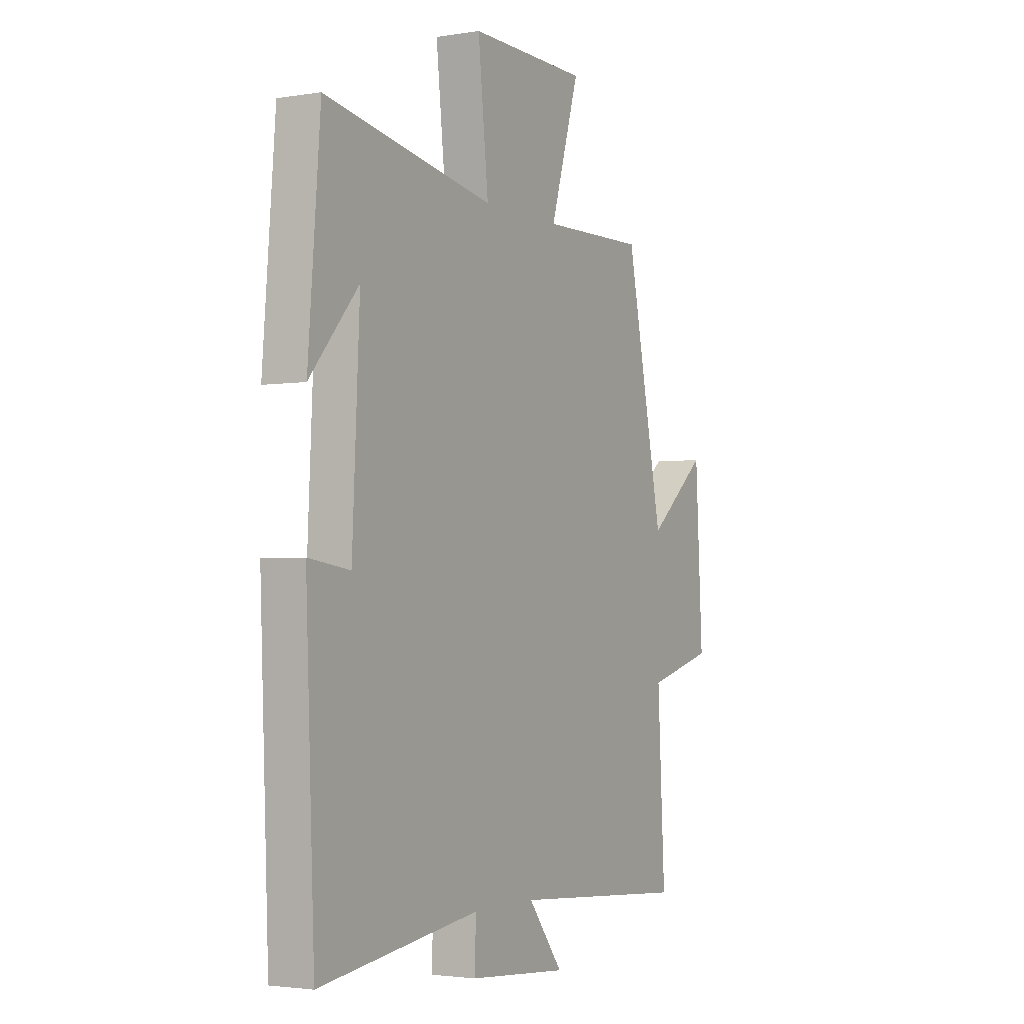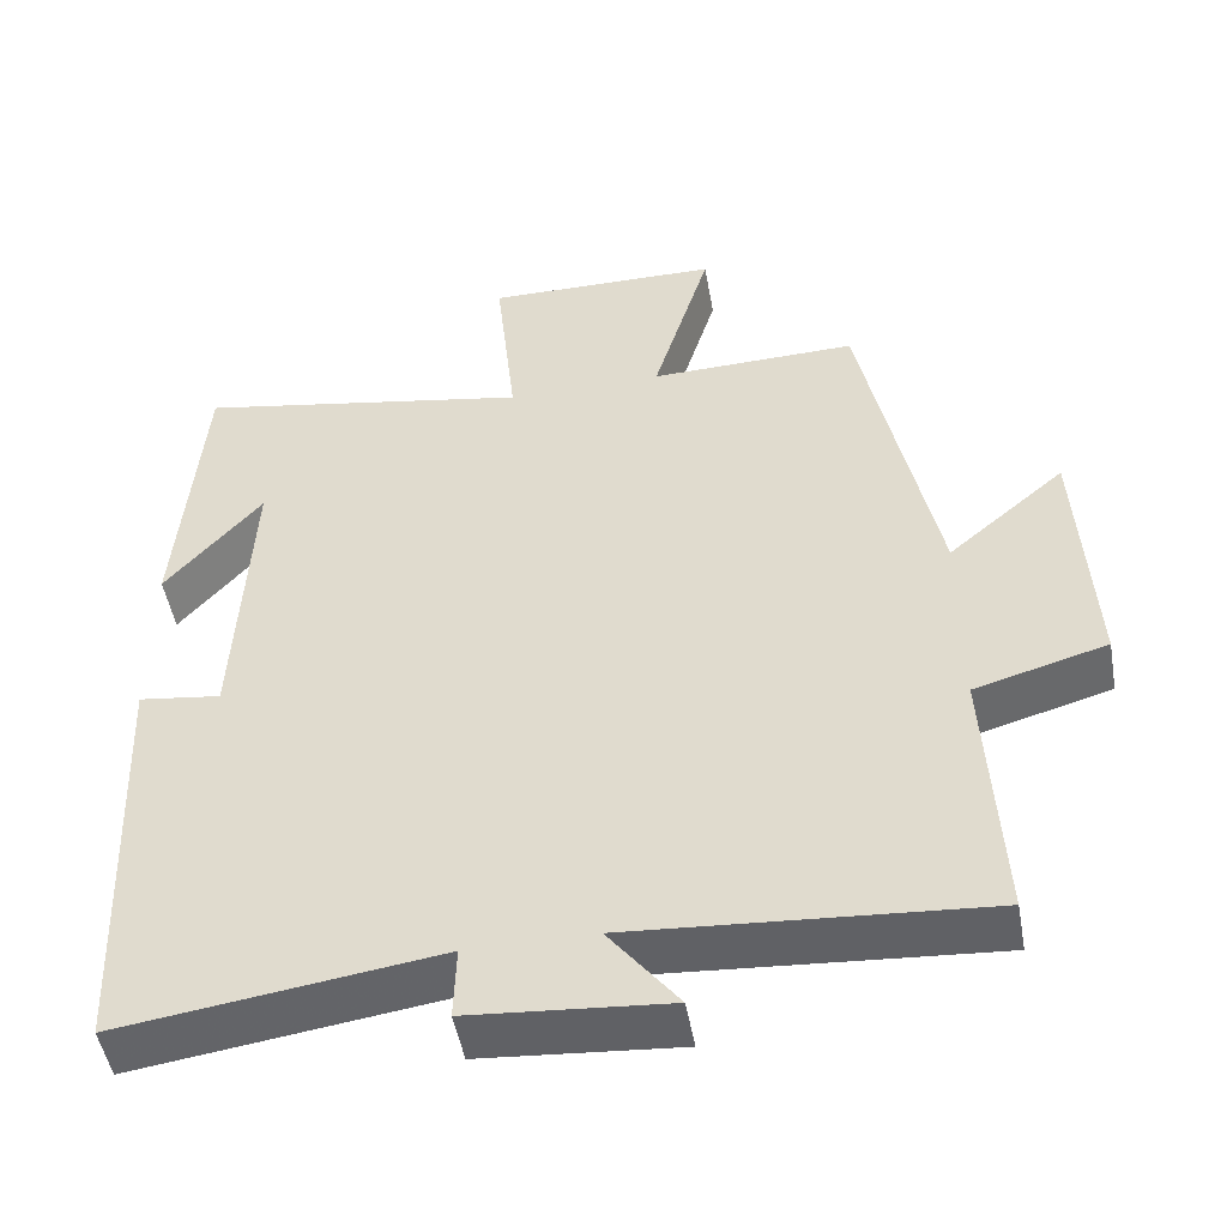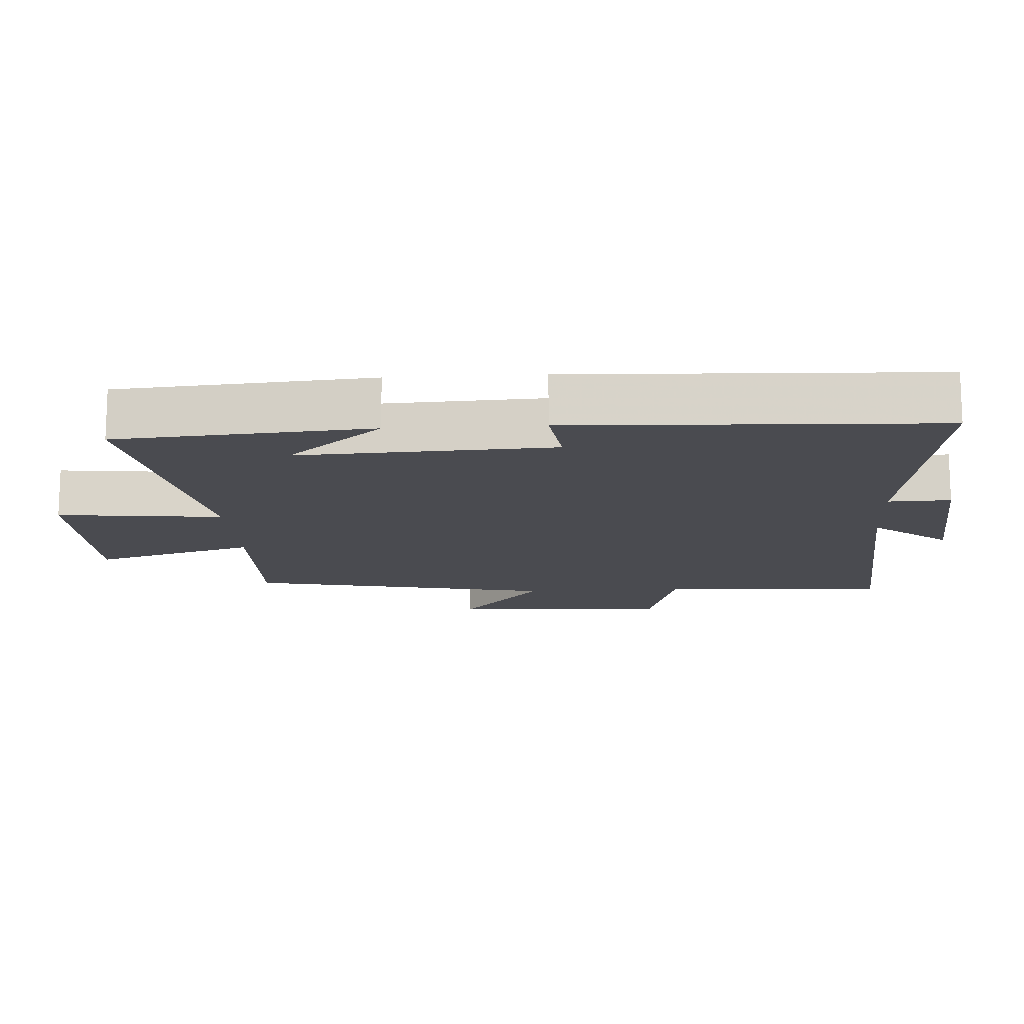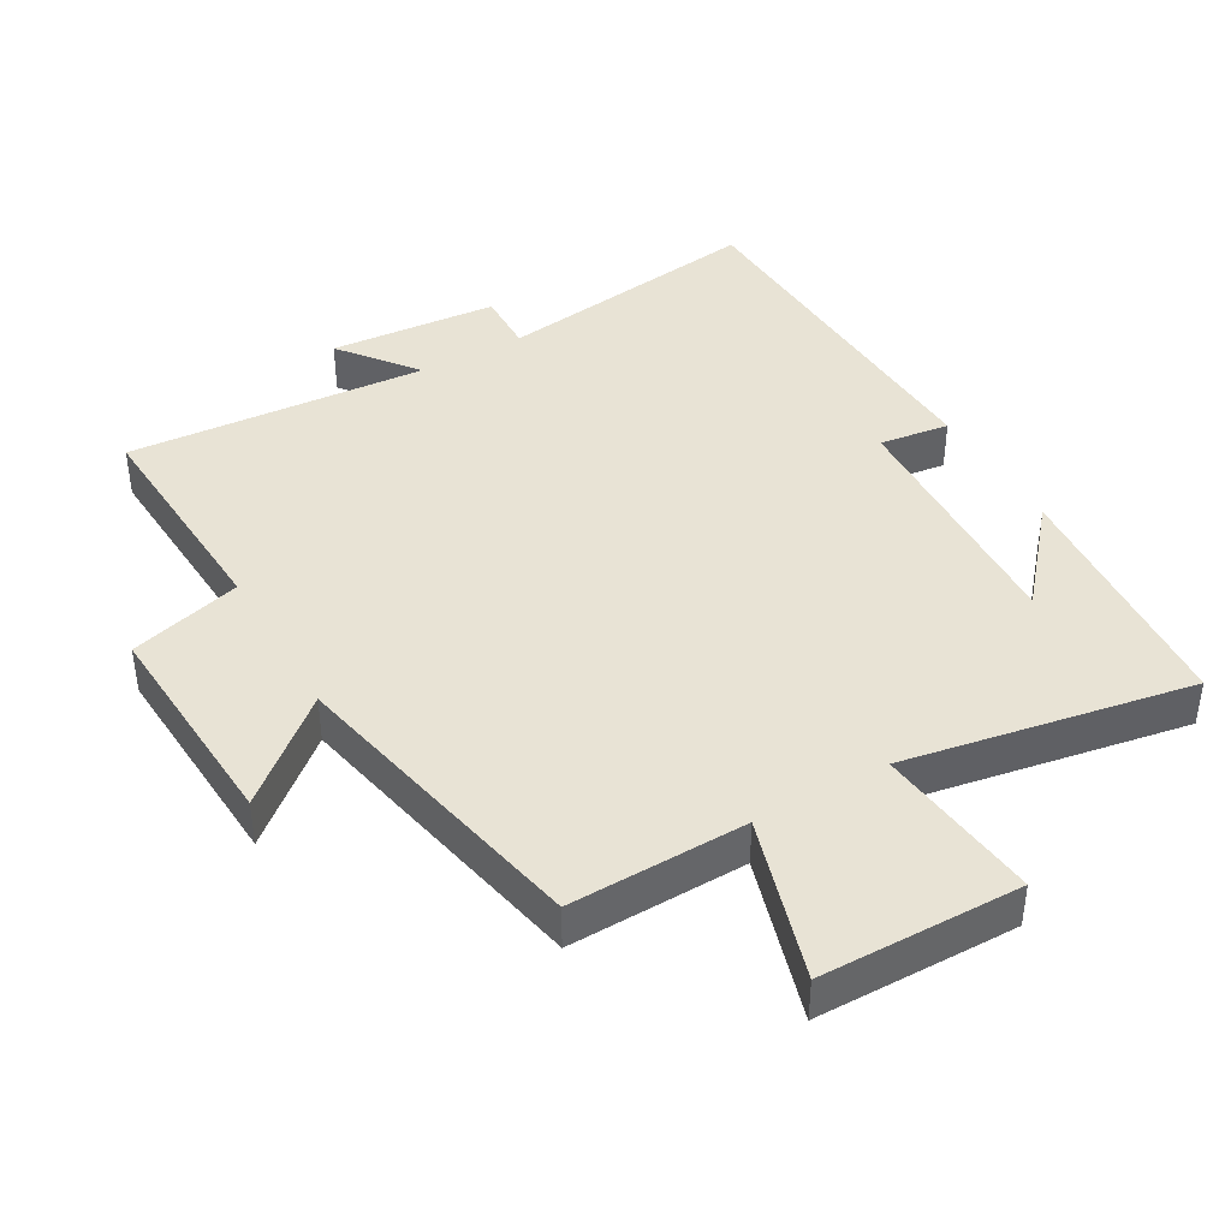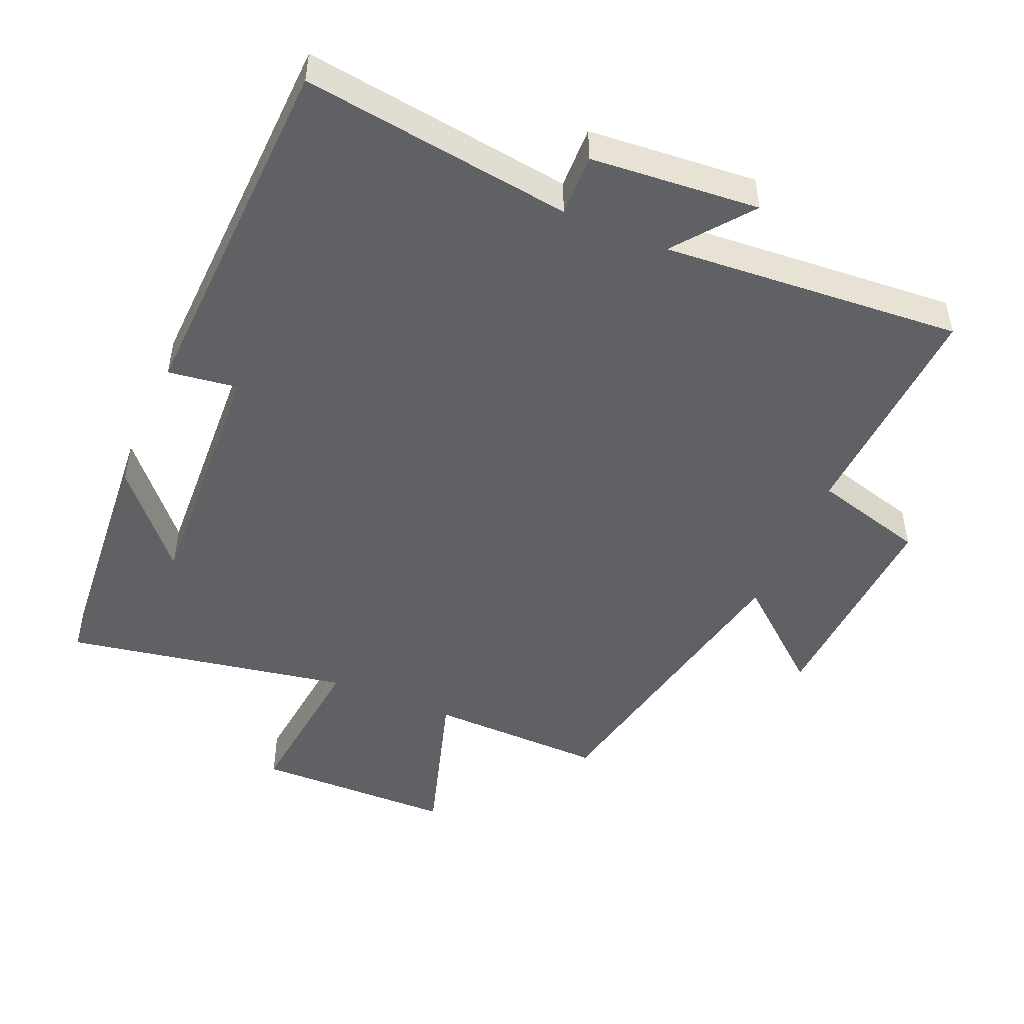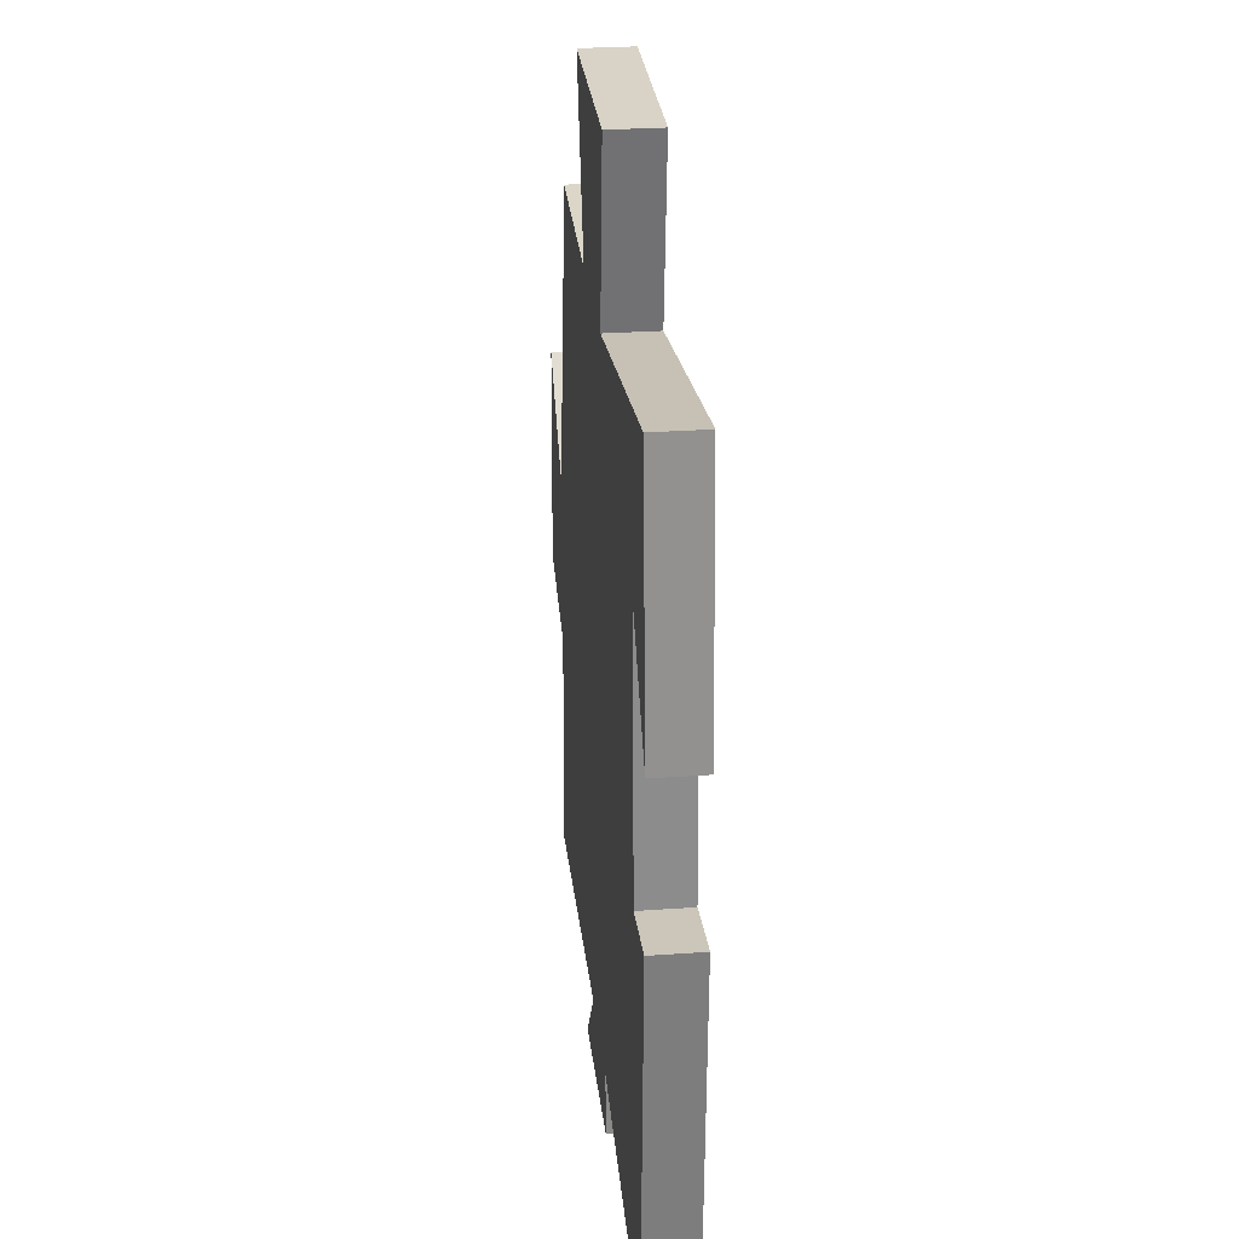
<metadata>
{"format":"obj","ext":"obj","renderer":"f3d","projection":"perspective","resolution":1024,"background":"white","views":[{"elev":-2.8,"azim":119.6,"up":"+Z"},{"elev":-49.5,"azim":-169.9,"up":"+Z"},{"elev":-14.5,"azim":93.4,"up":"+Y"},{"elev":41.3,"azim":-29.9,"up":"+Y"},{"elev":-48.4,"azim":156.9,"up":"+Y"},{"elev":28.9,"azim":84.0,"up":"+Z"}]}
</metadata>
<code>
v 0.47 0.07 0.576
v 0.5 0.07 0.203
v 0.379 0.07 0.343
v 0.397 0.07 -0.031
v 0.5 0.07 -0.017
v 0.478 0.07 -0.555
v 0.081 0.07 -0.5
v 0.084 0.07 -0.592
v -0.164 0.07 -0.612
v -0.077 0.07 -0.5
v -0.518 0.07 -0.532
v -0.5 0.07 -0.194
v -0.665 0.07 -0.148
v -0.647 0.07 0.176
v -0.5 0.07 0.052
v -0.407 0.07 0.506
v -0.147 0.07 0.5
v -0.219 0.07 0.739
v 0.075 0.07 0.743
v 0.049 0.07 0.5
v 0.47 0 0.576
v 0.5 0 0.203
v 0.379 0 0.343
v 0.397 0 -0.031
v 0.5 0 -0.017
v 0.478 0 -0.555
v 0.081 0 -0.5
v 0.084 0 -0.592
v -0.164 0 -0.612
v -0.077 0 -0.5
v -0.518 0 -0.532
v -0.5 0 -0.194
v -0.665 0 -0.148
v -0.647 0 0.176
v -0.5 0 0.052
v -0.407 0 0.506
v -0.147 0 0.5
v -0.219 0 0.739
v 0.075 0 0.743
v 0.049 0 0.5
f 17 18 19 20
f 15 16 17
f 15 17 20
f 12 13 14 15
f 12 15 20 1
f 10 11 12 1
f 7 8 9 10
f 4 5 6 7
f 3 4 7 10
f 1 2 3
f 1 3 10
f 40 39 38 37
f 37 36 35
f 40 37 35
f 35 34 33 32
f 21 40 35 32
f 21 32 31 30
f 30 29 28 27
f 27 26 25 24
f 30 27 24 23
f 23 22 21
f 30 23 21
f 1 21 22 2
f 2 22 23 3
f 3 23 24 4
f 4 24 25 5
f 5 25 26 6
f 6 26 27 7
f 7 27 28 8
f 8 28 29 9
f 9 29 30 10
f 10 30 31 11
f 11 31 32 12
f 12 32 33 13
f 13 33 34 14
f 14 34 35 15
f 15 35 36 16
f 16 36 37 17
f 17 37 38 18
f 18 38 39 19
f 19 39 40 20
f 20 40 21 1

</code>
